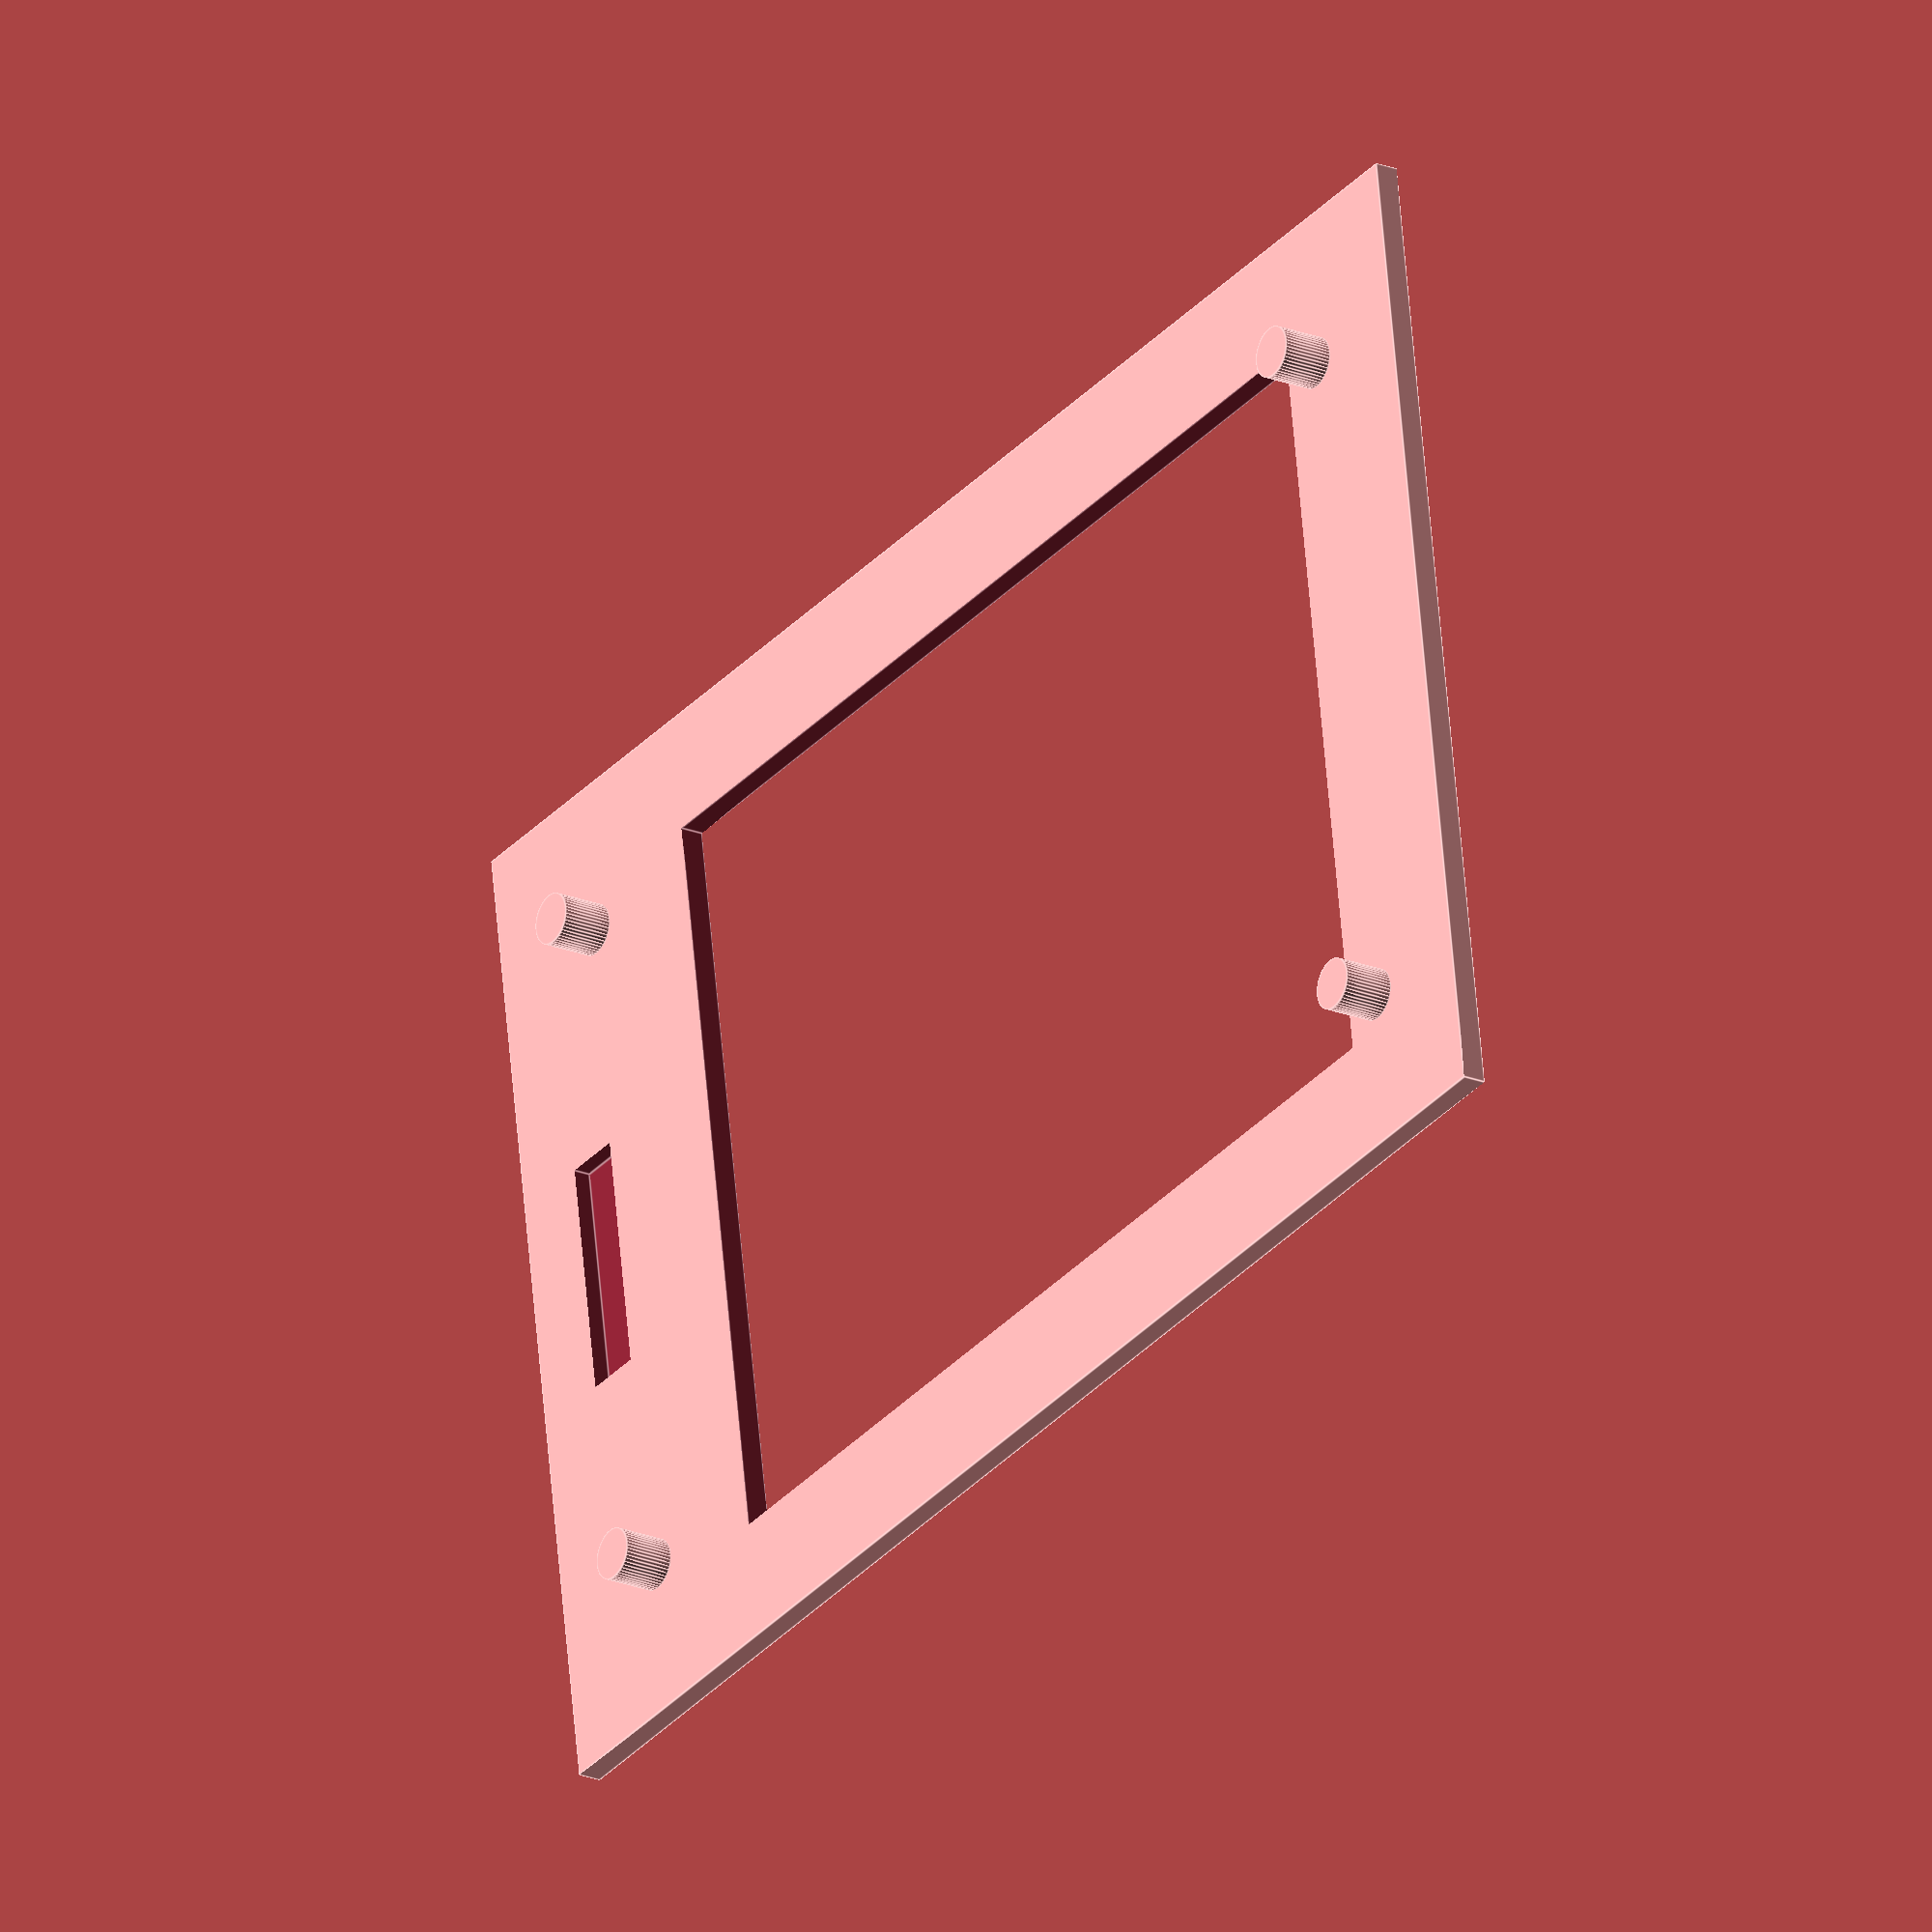
<openscad>
// -----------------------------------------------------------------------------
// 3D-Model frame for MPR121-based 3x4 keypad
//
// Author: Bernhard Bablok
// License: GPL3
//
// Website: https://github.com/bablokb/circuitpython-vameter
//
// -----------------------------------------------------------------------------

$fa = 1;
$fs = 0.4;
$fn = 48;

fuzz = 0.01;
w4 = 1.67;   // 4 walls Prusa3D
gap = 0.1;

// outer dimensions
xo = 49;
yo = 78.6;
zo = 1.4;
rim   = 5;

// inner dimensions
xi = 45;
yi = 60.5;
xi_off =2;
yi_off = 13;

// cutouts
xc_l = 14;
yc_l = 3.5;
zc_l = 0.4;

// cylinders
cyl_d   = 3;
cyl_h   = 3;
cyl_off_lx = cyl_d/2+2.5;
cyl_off_ly = cyl_d/2+2.5;
cyl_off_ux = cyl_d/2+2.6;
cyl_off_uy = cyl_d/2+1;

module keypad_frame() {
  // base
  difference() {
    // outer cube
    translate([-rim,-rim,0]) cube([xo+2*rim,yo+2*rim,zo]);
    // inner cutout
    translate([xi_off,yi_off,-fuzz]) cube([xi,yi,zo+2*fuzz]);
    // lower cutout
    translate([(xo-xc_l)/2,0,zc_l]) cube([xc_l,yc_l+fuzz,zo+2*fuzz]);
  }
  // cylinders
  translate([cyl_off_lx,cyl_off_ly,zo-fuzz]) cylinder(cyl_h,d=cyl_d);
  translate([xo-cyl_off_lx,cyl_off_ly,zo-fuzz]) cylinder(cyl_h,d=cyl_d);
  translate([cyl_off_ux,yo-cyl_off_uy,zo-fuzz]) cylinder(cyl_h,d=cyl_d);
  translate([xo-cyl_off_ux,yo-cyl_off_uy,zo-fuzz]) cylinder(cyl_h,d=cyl_d);
}

keypad_frame();
</openscad>
<views>
elev=202.1 azim=261.5 roll=124.6 proj=o view=edges
</views>
